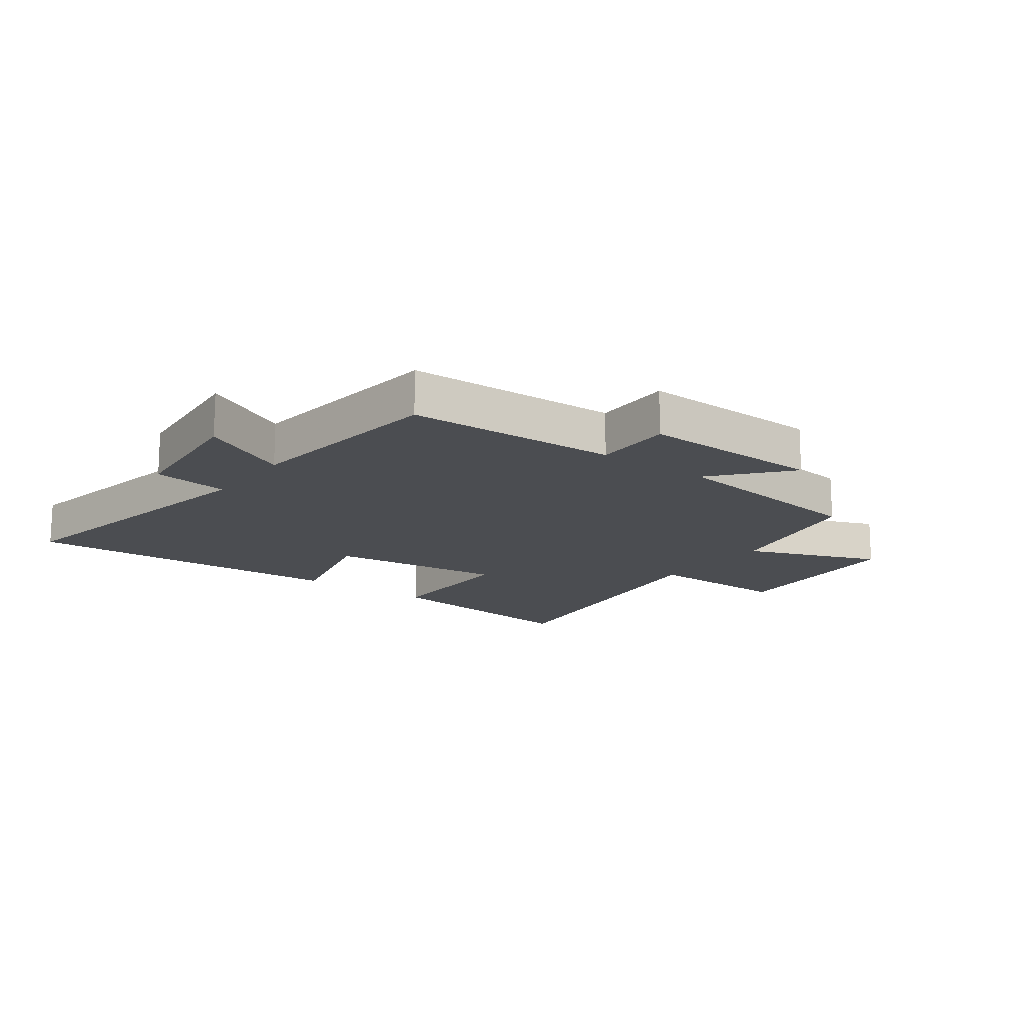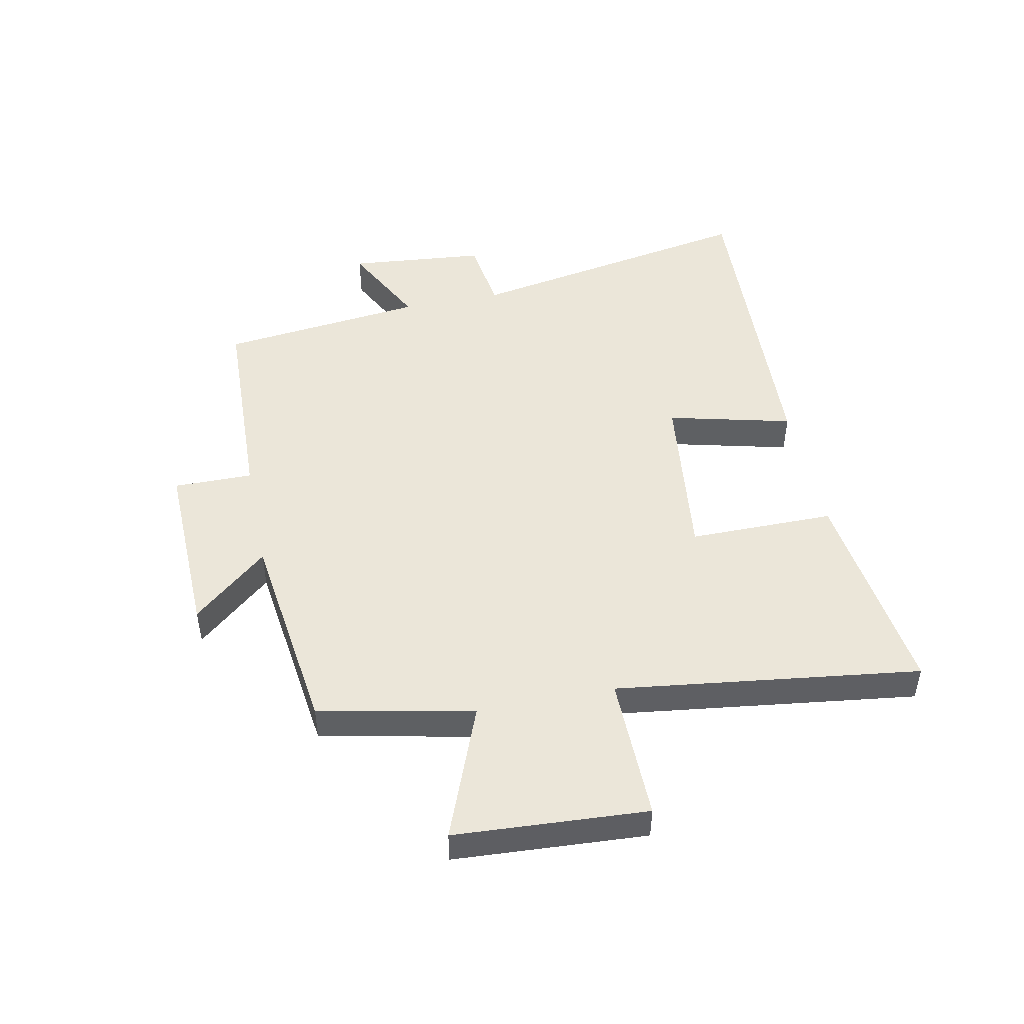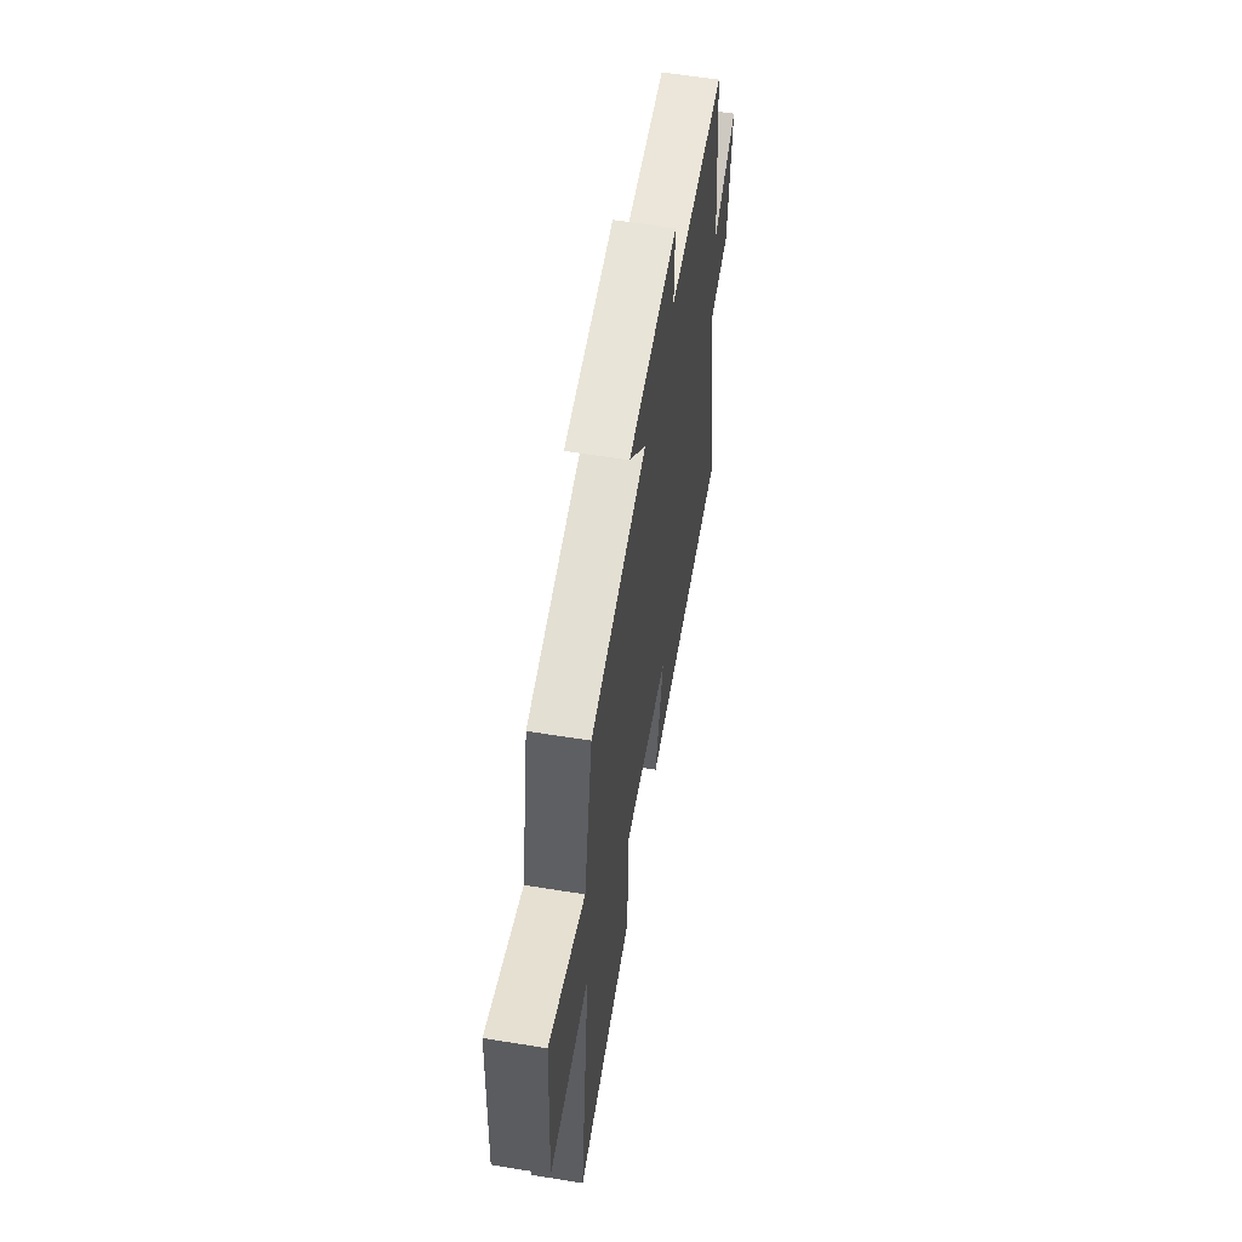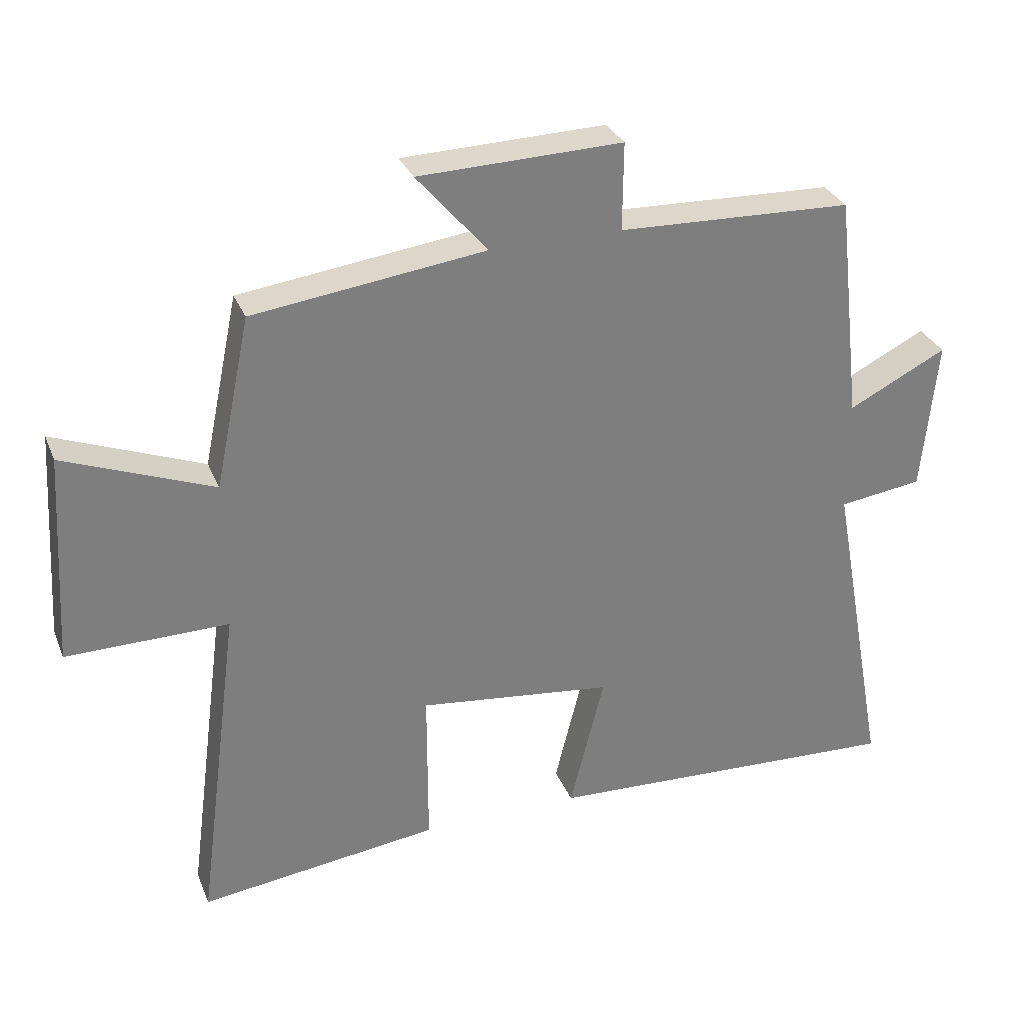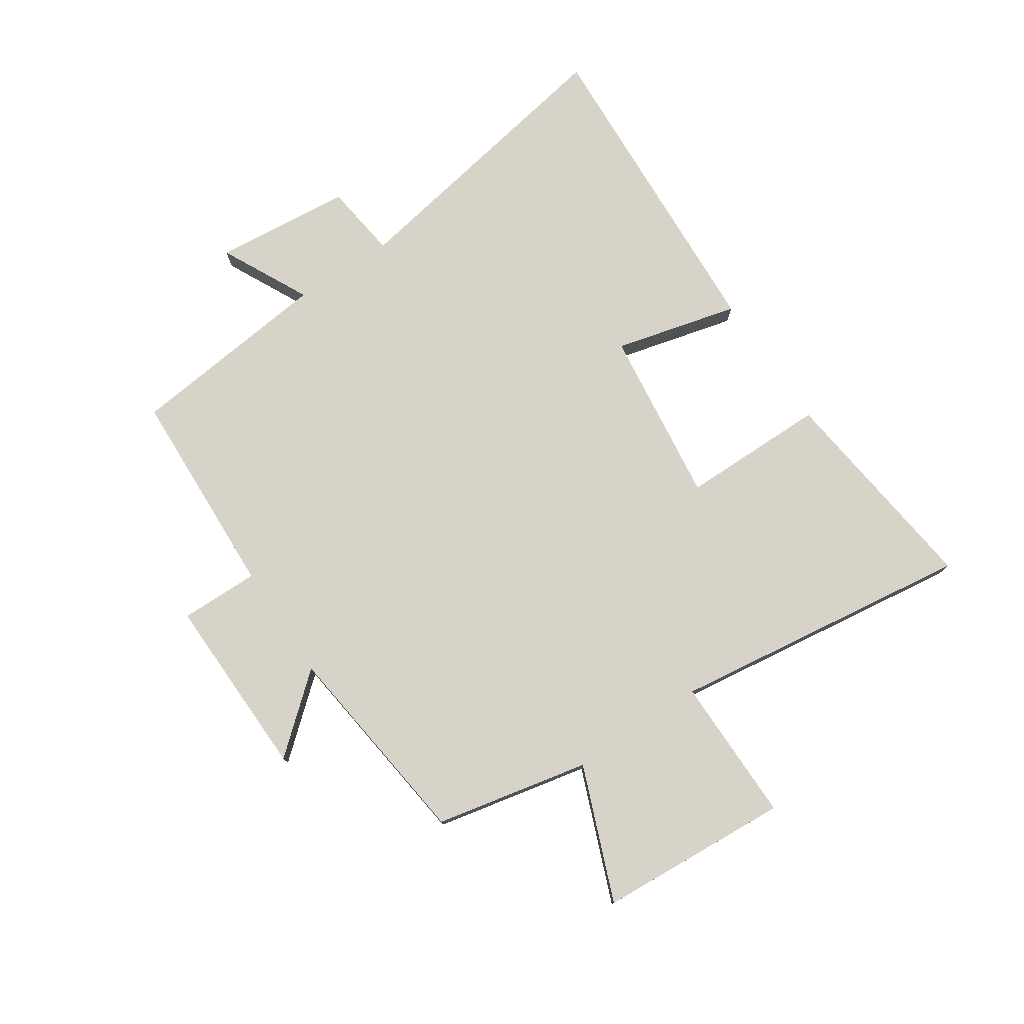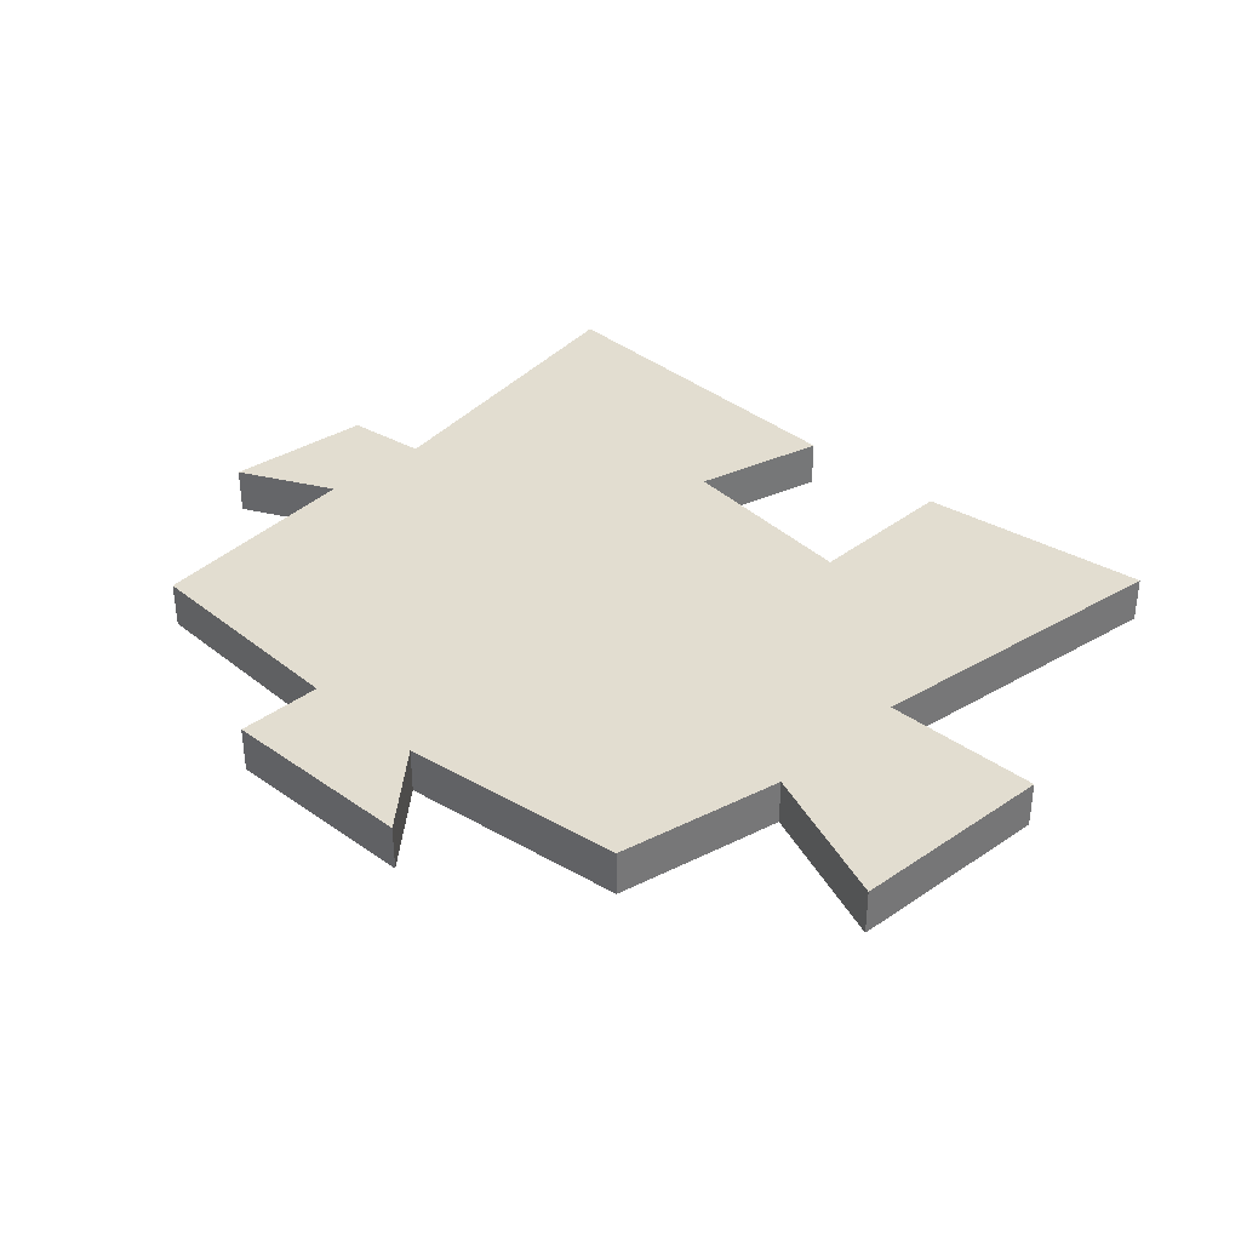
<metadata>
{"format":"obj","ext":"obj","renderer":"f3d","projection":"perspective","resolution":1024,"background":"white","views":[{"elev":-15.7,"azim":-36.5,"up":"+Y"},{"elev":47.7,"azim":78.4,"up":"+Y"},{"elev":58.6,"azim":99.5,"up":"+Z"},{"elev":31.0,"azim":160.3,"up":"+Z"},{"elev":76.9,"azim":56.4,"up":"+Y"},{"elev":35.1,"azim":44.6,"up":"+Y"}]}
</metadata>
<code>
v -0.46 0.07 0.487
v -0.105 0.07 0.5
v -0.106 0.07 0.633
v 0.202 0.07 0.625
v 0.095 0.07 0.5
v 0.446 0.07 0.455
v 0.5 0.07 0.196
v 0.725 0.07 0.284
v 0.745 0.07 -0.038
v 0.5 0.07 -0.036
v 0.567 0.07 -0.545
v 0.202 0.07 -0.5
v 0.202 0.07 -0.255
v -0.094 0.07 -0.291
v -0.042 0.07 -0.5
v -0.591 0.07 -0.527
v -0.5 0.07 -0.033
v -0.627 0.07 -0.016
v -0.649 0.07 0.216
v -0.5 0.07 0.141
v -0.46 0 0.487
v -0.105 0 0.5
v -0.106 0 0.633
v 0.202 0 0.625
v 0.095 0 0.5
v 0.446 0 0.455
v 0.5 0 0.196
v 0.725 0 0.284
v 0.745 0 -0.038
v 0.5 0 -0.036
v 0.567 0 -0.545
v 0.202 0 -0.5
v 0.202 0 -0.255
v -0.094 0 -0.291
v -0.042 0 -0.5
v -0.591 0 -0.527
v -0.5 0 -0.033
v -0.627 0 -0.016
v -0.649 0 0.216
v -0.5 0 0.141
f 17 18 19 20
f 17 20 1 2
f 14 15 16 17
f 13 14 17 2
f 10 11 12 13
f 10 13 2 3
f 7 8 9 10
f 5 6 7 10
f 5 10 3
f 3 4 5
f 40 39 38 37
f 22 21 40 37
f 37 36 35 34
f 22 37 34 33
f 33 32 31 30
f 23 22 33 30
f 30 29 28 27
f 30 27 26 25
f 23 30 25
f 25 24 23
f 1 21 22 2
f 2 22 23 3
f 3 23 24 4
f 4 24 25 5
f 5 25 26 6
f 6 26 27 7
f 7 27 28 8
f 8 28 29 9
f 9 29 30 10
f 10 30 31 11
f 11 31 32 12
f 12 32 33 13
f 13 33 34 14
f 14 34 35 15
f 15 35 36 16
f 16 36 37 17
f 17 37 38 18
f 18 38 39 19
f 19 39 40 20
f 20 40 21 1

</code>
